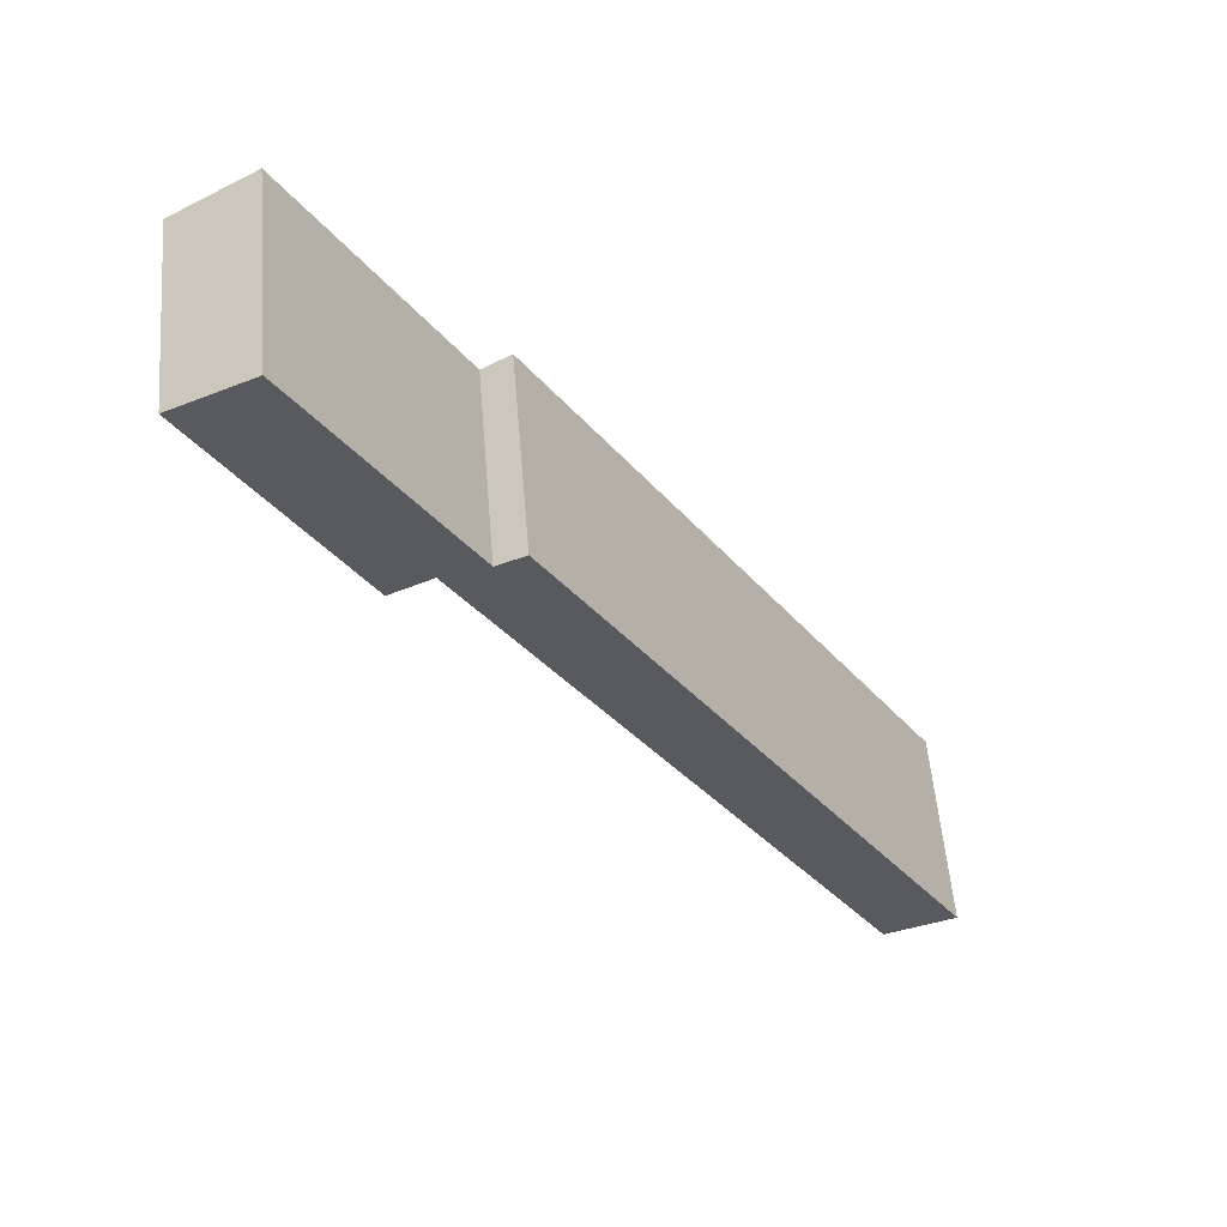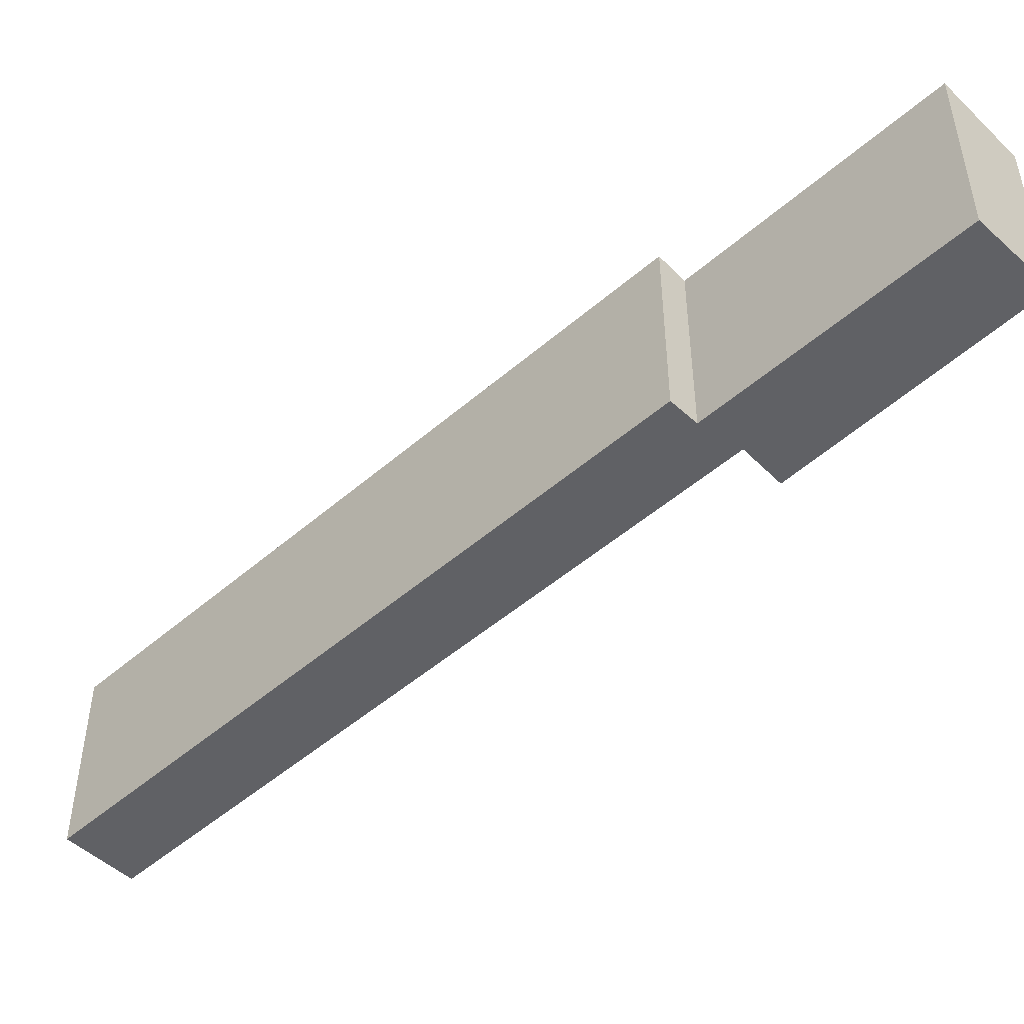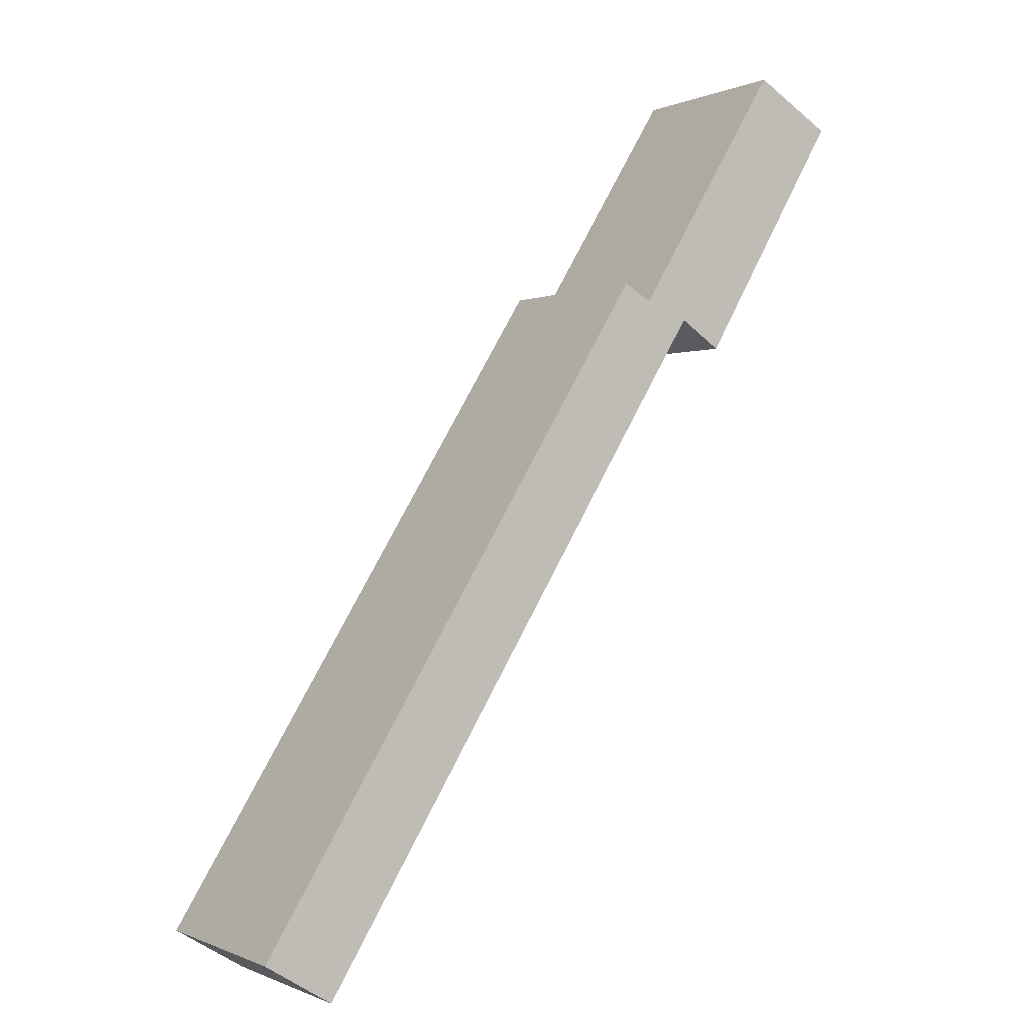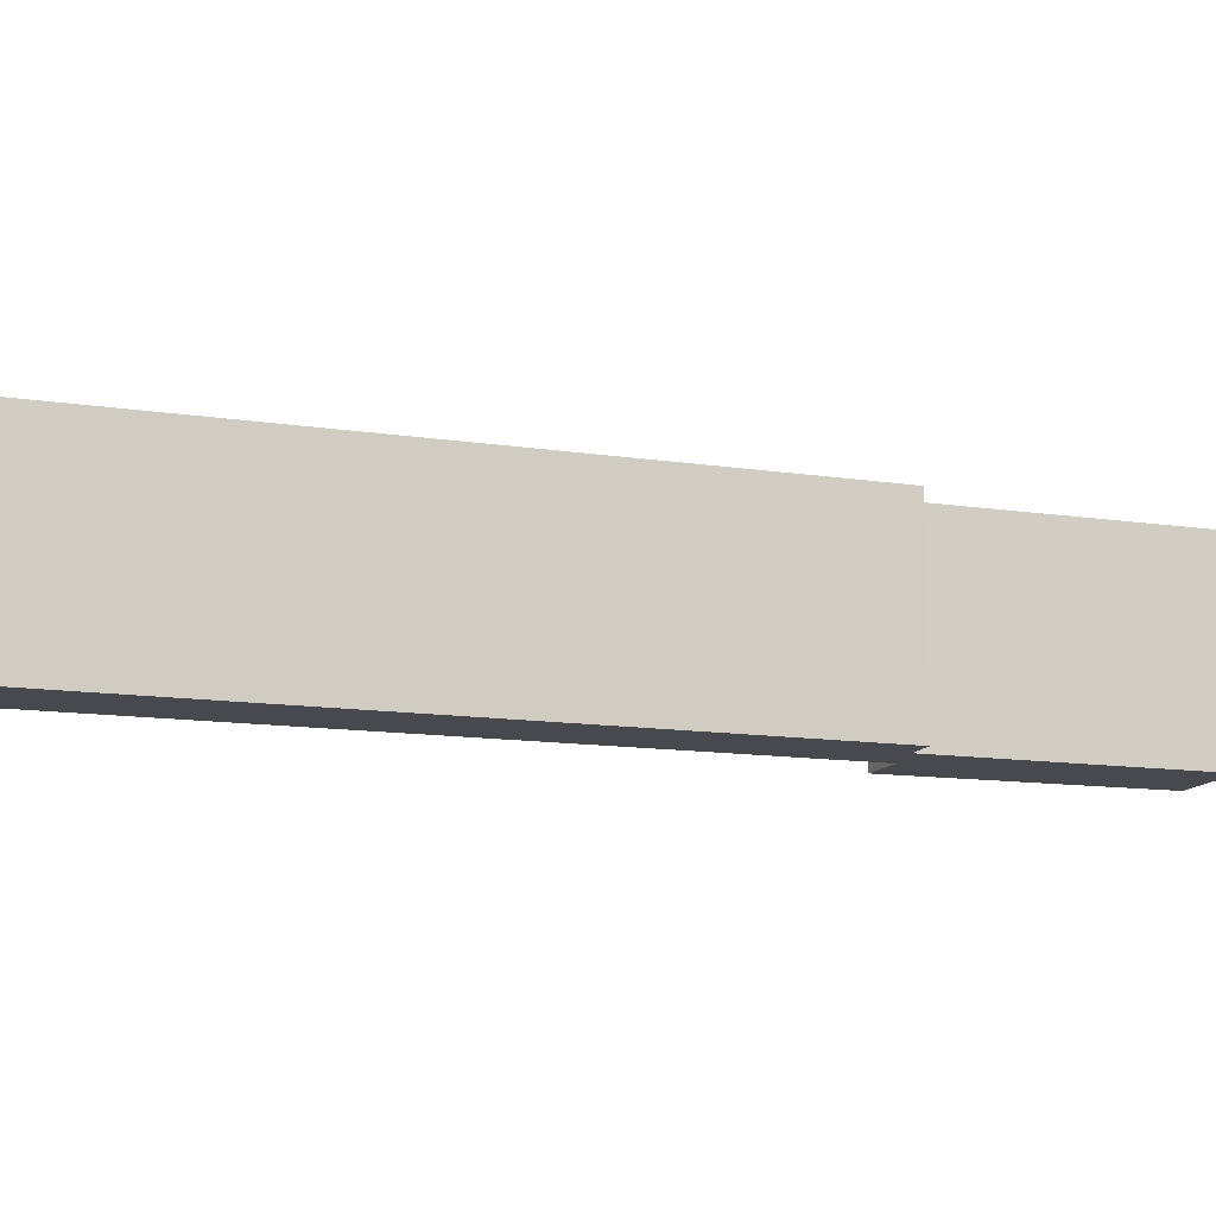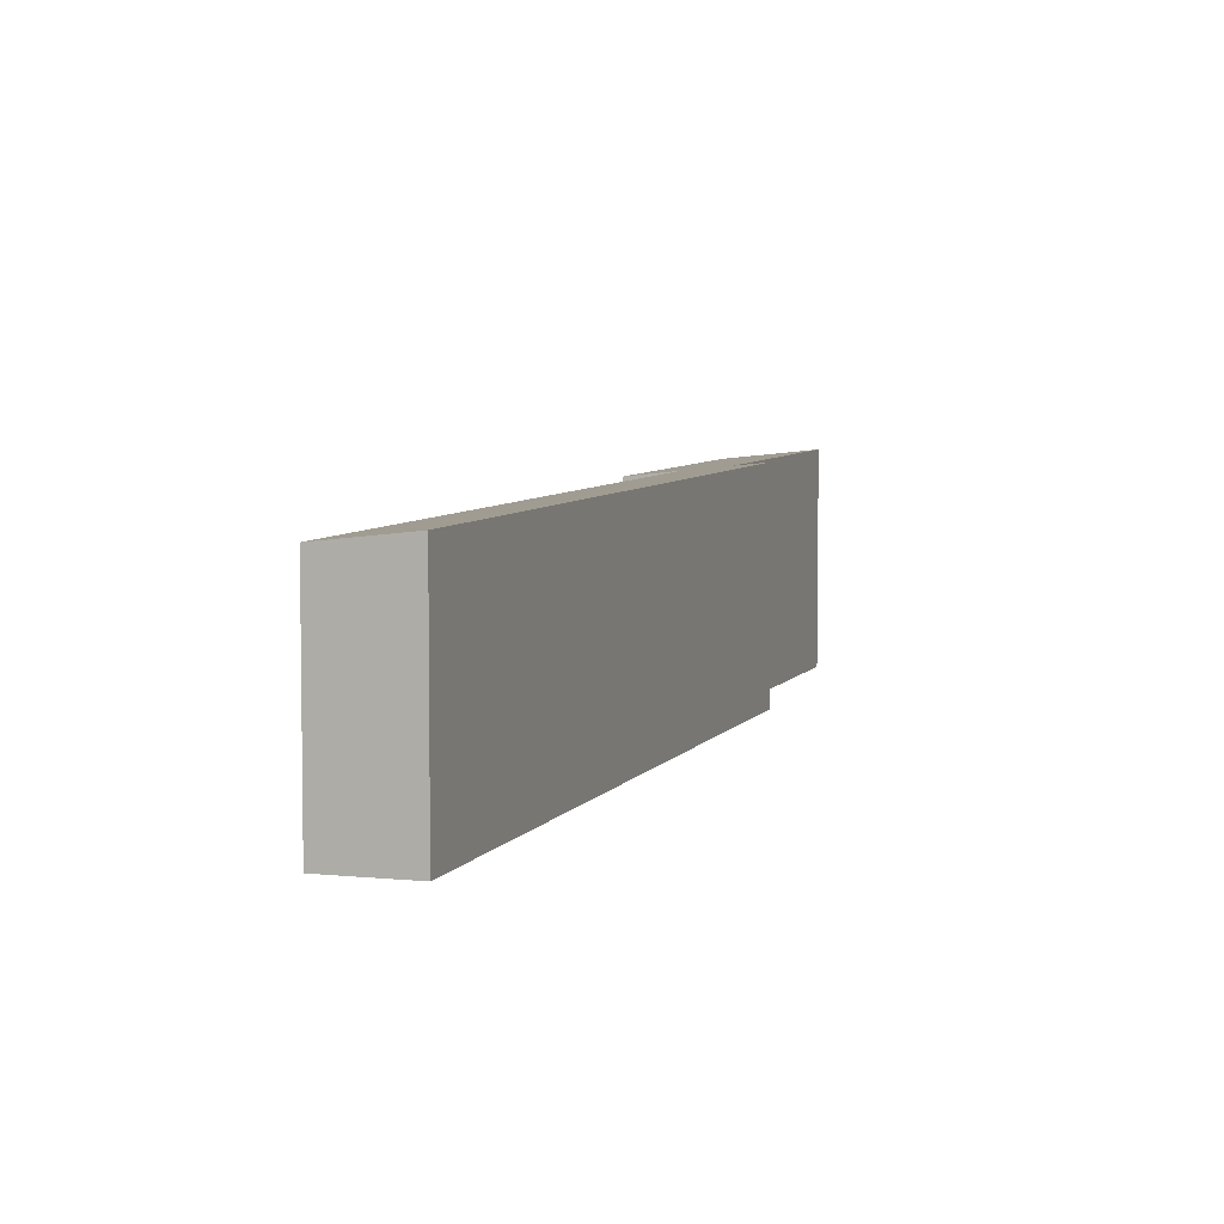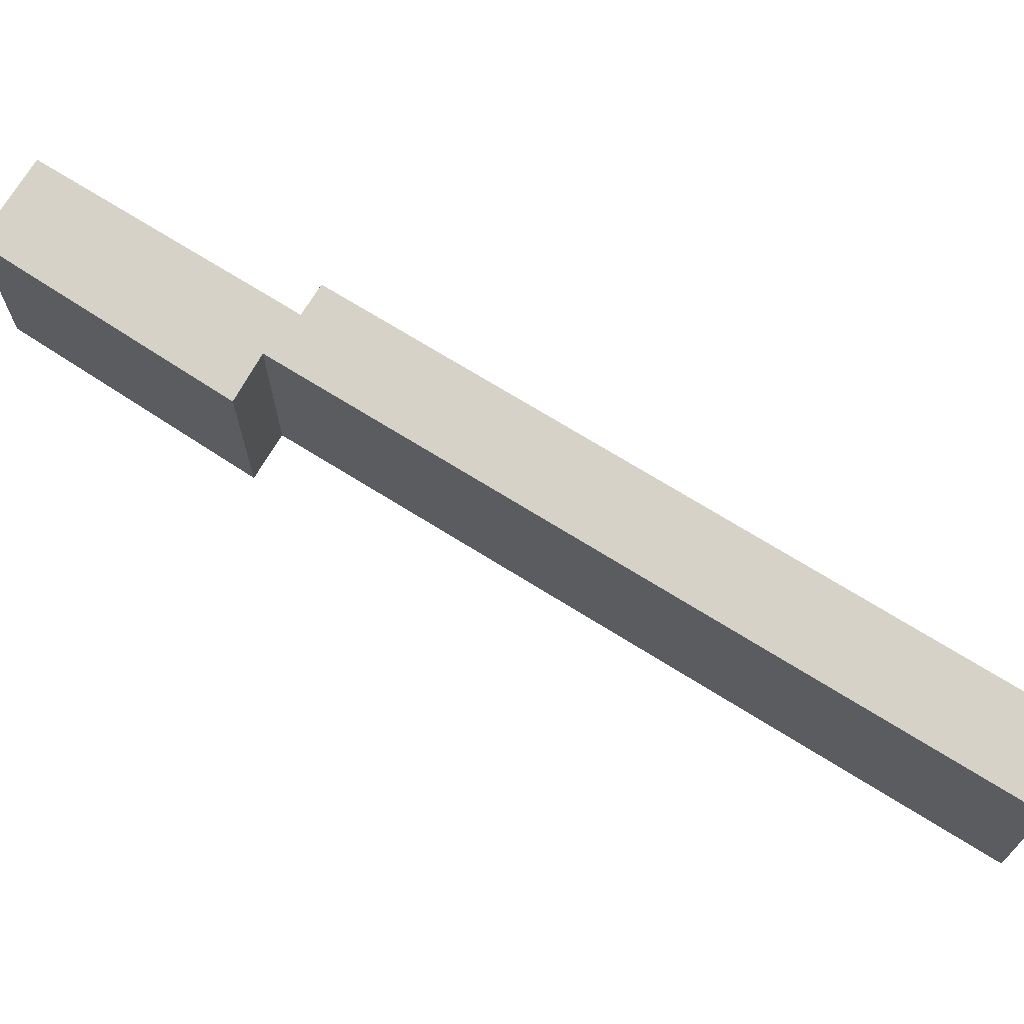
<metadata>
{"format":"obj","ext":"obj","renderer":"f3d","projection":"perspective","resolution":1024,"background":"white","views":[{"elev":55.2,"azim":175.3,"up":"+Z"},{"elev":-49.1,"azim":-14.2,"up":"+Y"},{"elev":-0.2,"azim":-32.1,"up":"+Z"},{"elev":-12.7,"azim":-77.6,"up":"+Y"},{"elev":6.0,"azim":-130.2,"up":"+Y"},{"elev":70.1,"azim":154.0,"up":"+Y"}]}
</metadata>
<code>
v  9.807 4.927 15.75
v  10.49 4.837 15.34
v  0 4.94 3.025e-16
v  11.57 4.709 14.93
v  1.65 4.722 -1.019
v  14.13 4.835 21.25
v  16.05 4.585 20.11
v  12.58 4.573 14.26
v  16.05 -1.231e-15 20.11
v  12.58 -8.729e-16 14.26
v  1.65 6.24e-17 -1.019
v  11.57 -9.141e-16 14.93
v  0 0 0
v  9.807 -9.645e-16 15.75
v  10.49 -9.392e-16 15.34
v  14.13 -1.301e-15 21.25
g defaultobject
f 1 2 3
f 3 4 5
f 4 3 2
f 4 2 6
f 4 6 7
f 7 8 4
f 9 8 7
f 8 9 10
f 4 11 5
f 11 4 12
f 8 12 4
f 12 8 10
f 5 13 3
f 13 5 11
f 13 1 3
f 1 13 14
f 15 6 2
f 6 15 16
f 14 2 1
f 2 14 15
f 16 7 6
f 7 16 9
f 9 12 10
f 12 13 11
f 13 12 15
f 15 12 16
f 16 12 9
f 14 13 15

</code>
